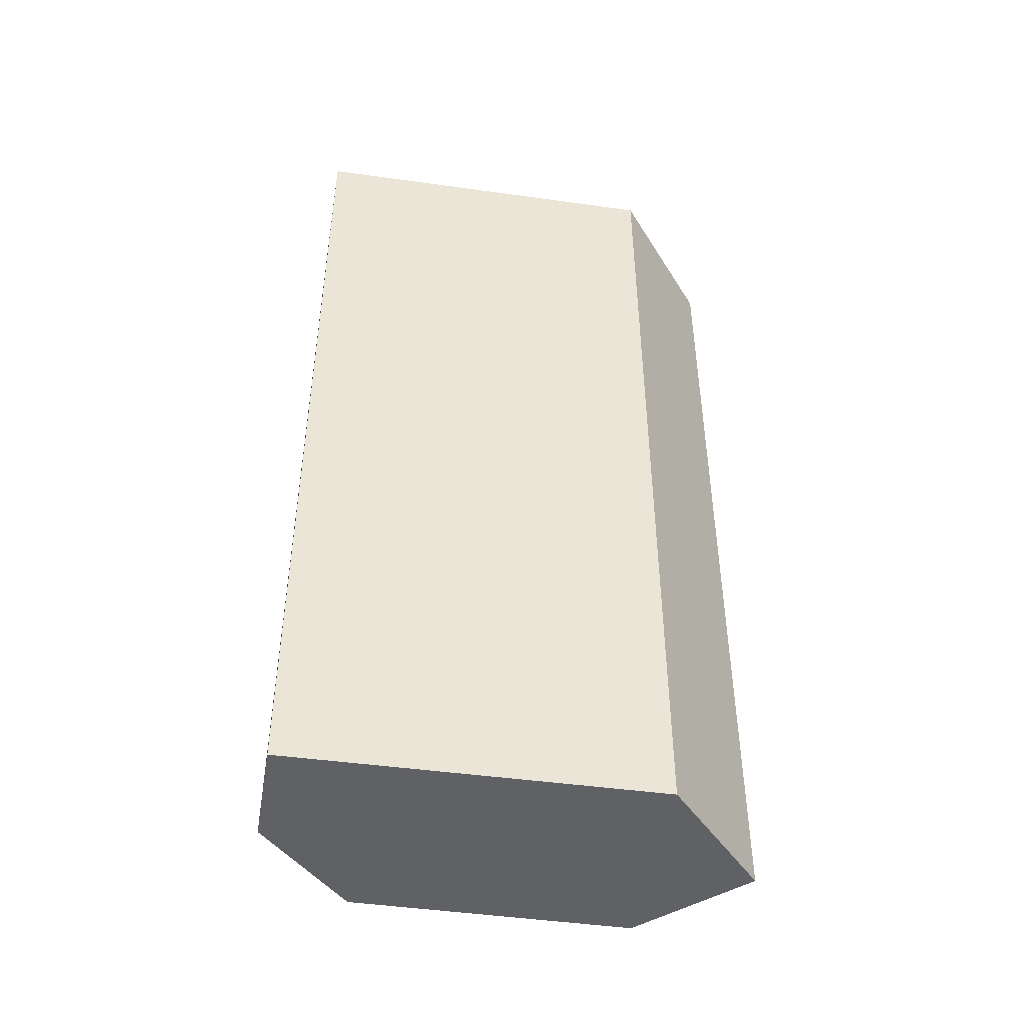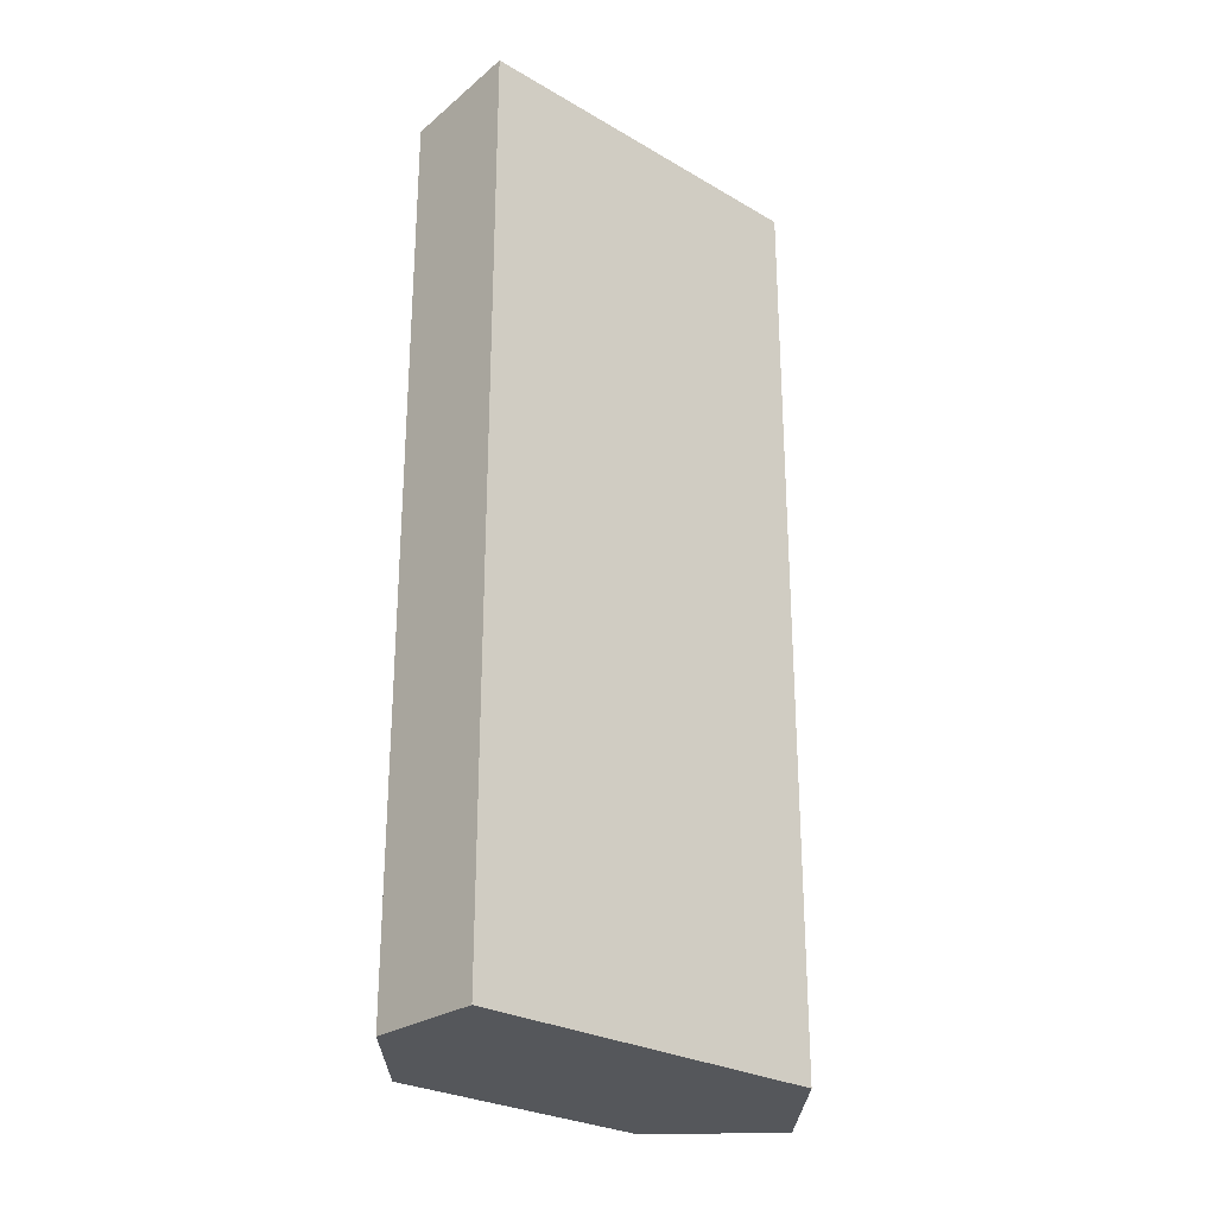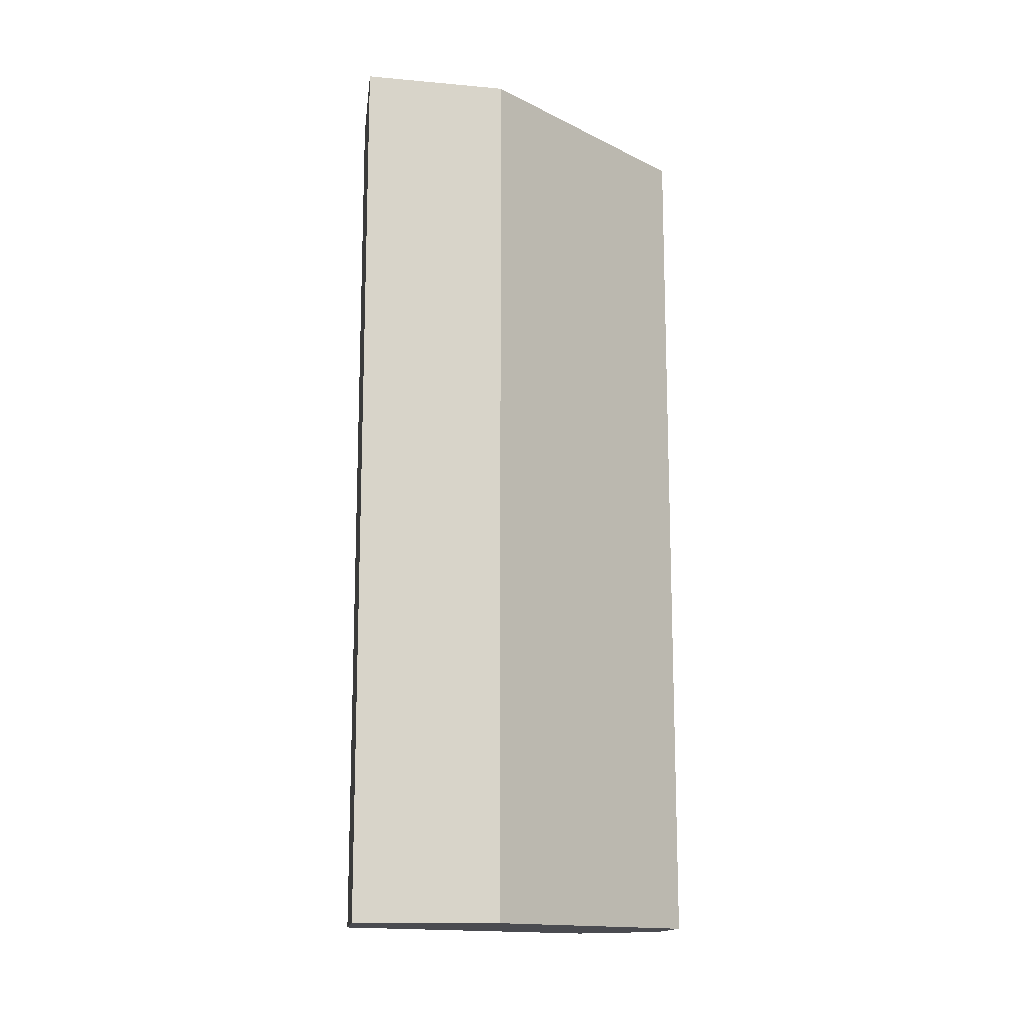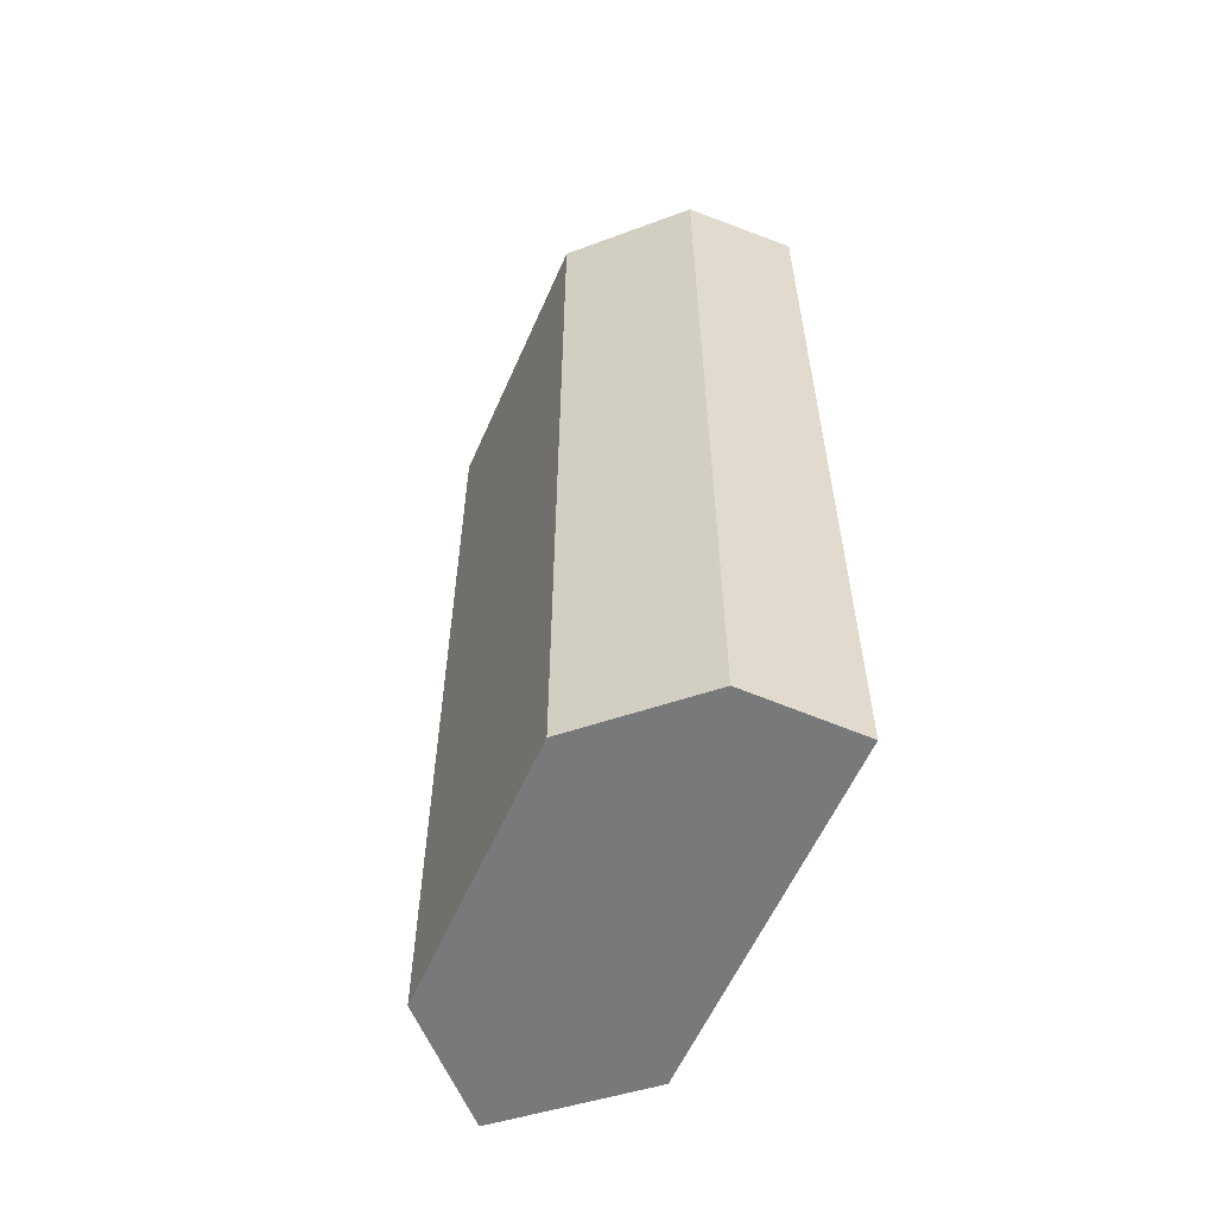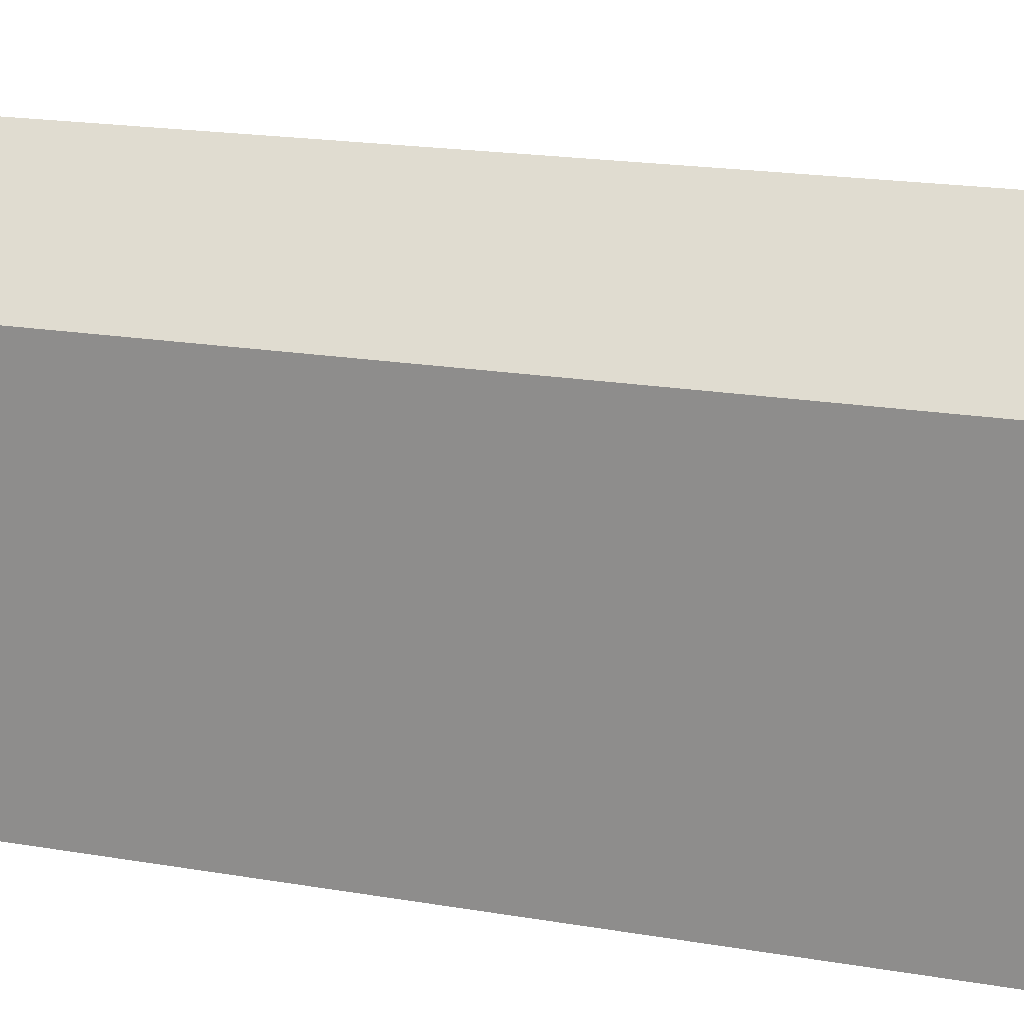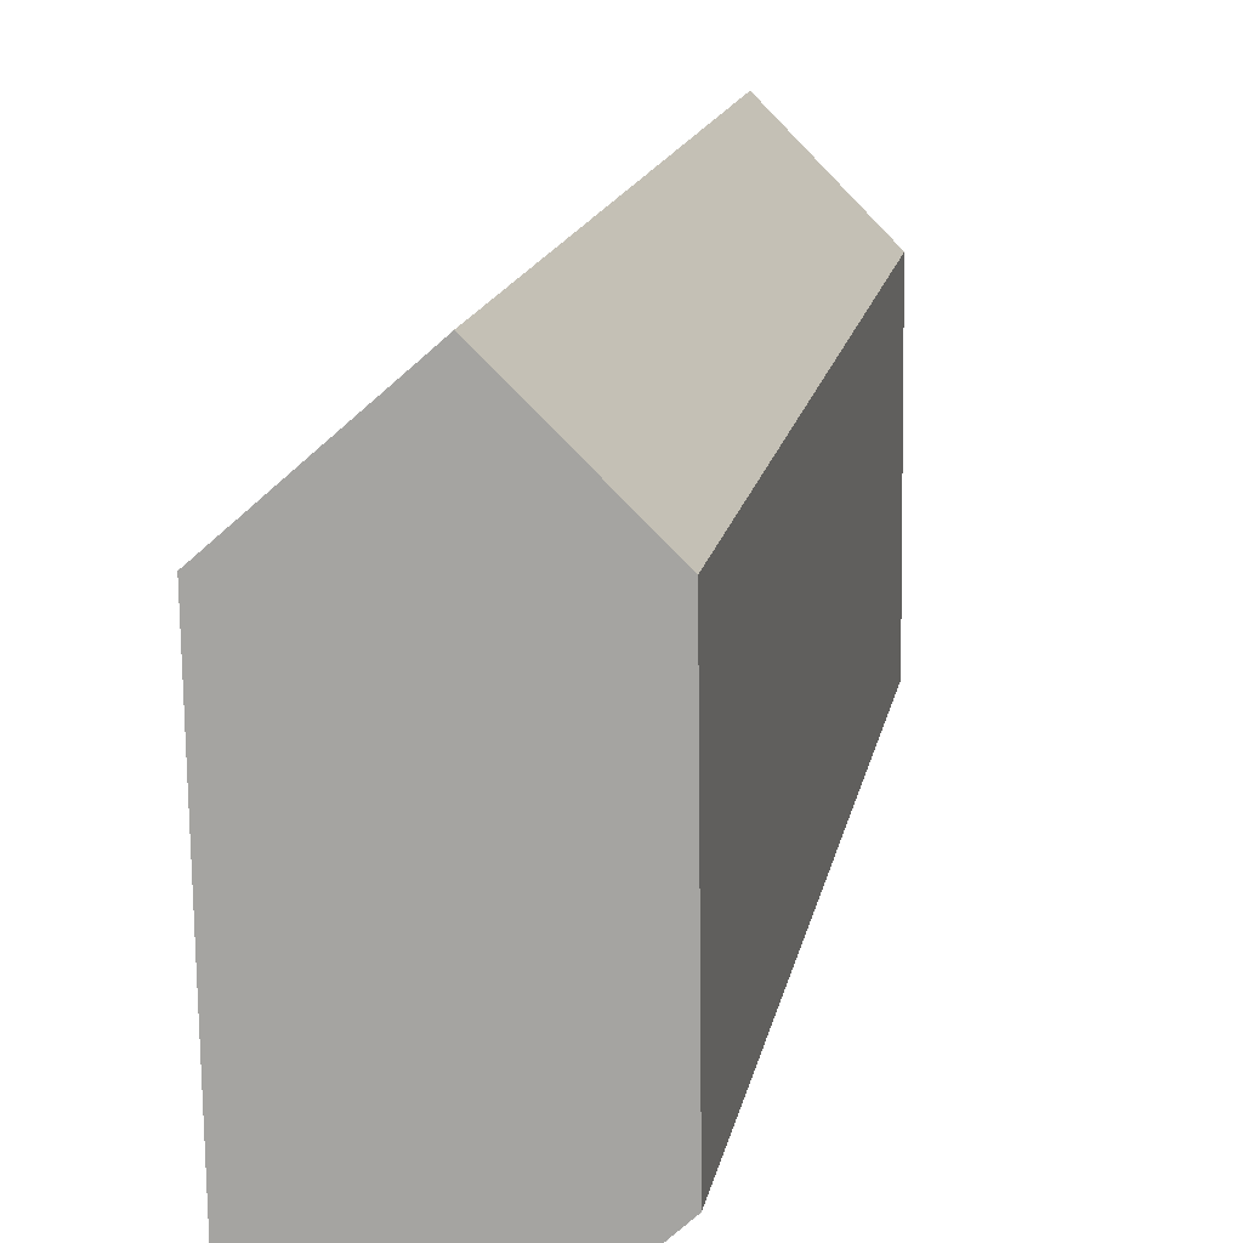
<metadata>
{"format":"obj","ext":"obj","renderer":"f3d","projection":"perspective","resolution":1024,"background":"white","views":[{"elev":-45.4,"azim":-100.1,"up":"+Y"},{"elev":-26.8,"azim":-133.1,"up":"+Y"},{"elev":-14.4,"azim":42.0,"up":"+Y"},{"elev":-57.7,"azim":155.8,"up":"+Y"},{"elev":19.7,"azim":-72.5,"up":"+Z"},{"elev":14.4,"azim":9.7,"up":"+Z"}]}
</metadata>
<code>
v  4.053 16.09 0.137
v  0 16.56 1.014e-15
v  2.201 16.3 1.946
v  0.116 16.56 -6.762
v  4.107 16.09 -5.014
v  2.267 16.31 -6.749
v  0.116 4.141e-16 -6.762
v  2.267 4.133e-16 -6.749
v  0 0 0
v  2.201 -1.192e-16 1.946
v  4.053 -8.389e-18 0.137
v  4.107 3.07e-16 -5.014
g defaultobject
f 1 2 3
f 2 1 4
f 4 1 5
f 4 5 6
f 6 7 4
f 7 6 8
f 4 9 2
f 9 4 7
f 9 3 2
f 3 9 10
f 10 1 3
f 1 10 11
f 1 12 5
f 12 1 11
f 5 8 6
f 8 5 12
f 9 11 10
f 11 9 7
f 11 7 12
f 12 7 8

</code>
